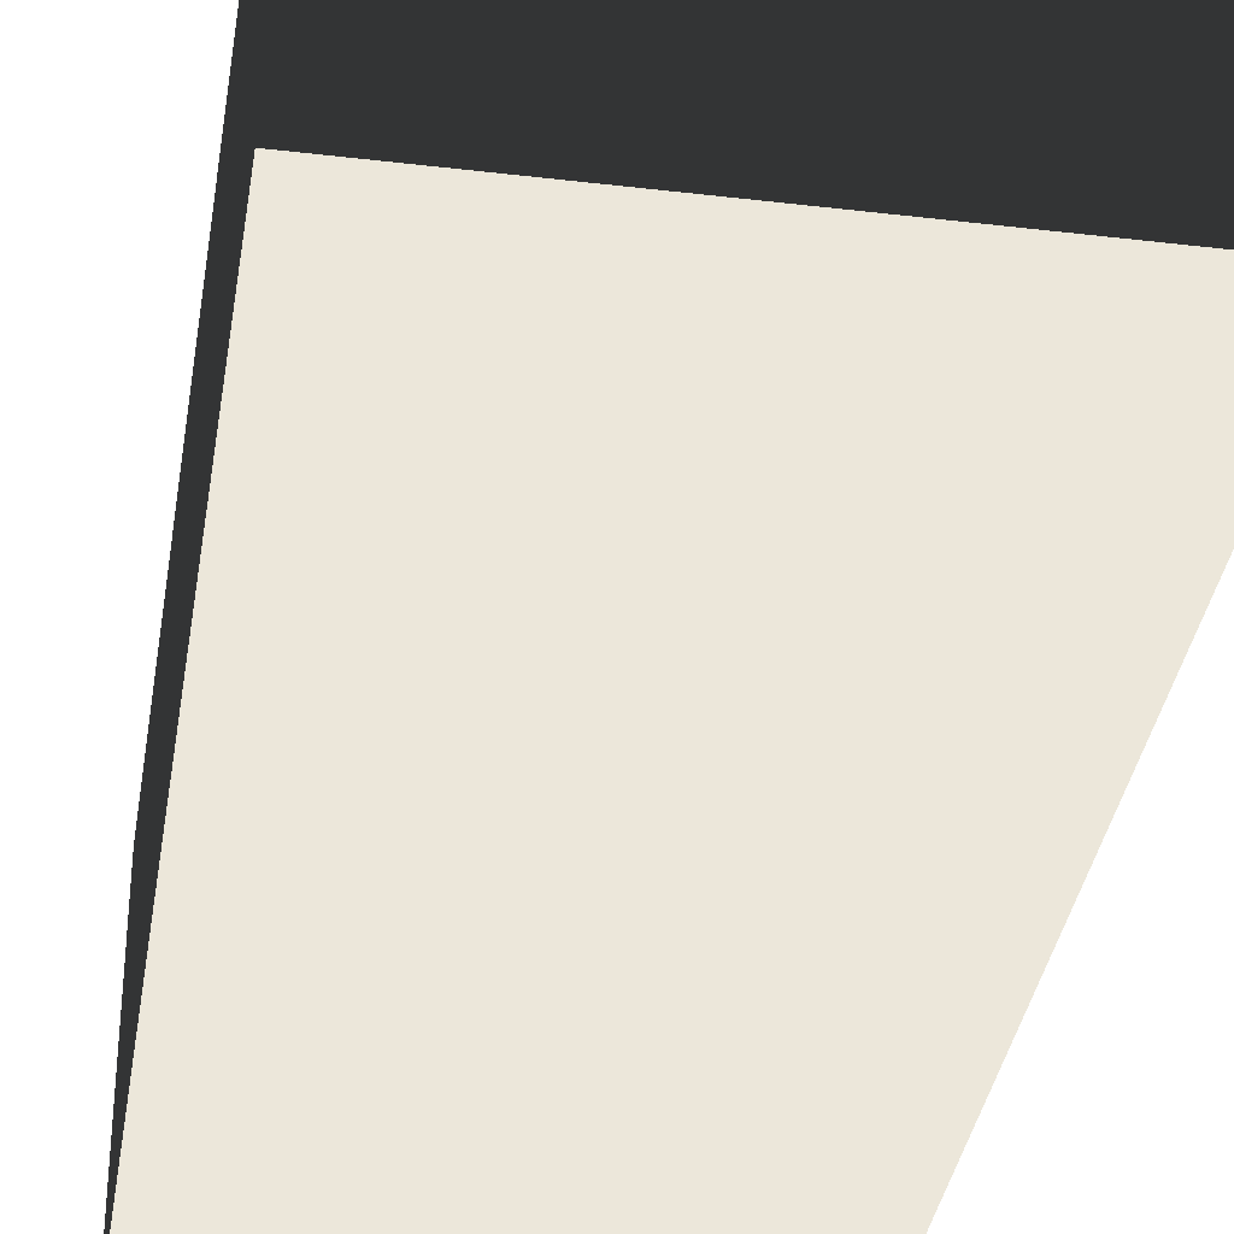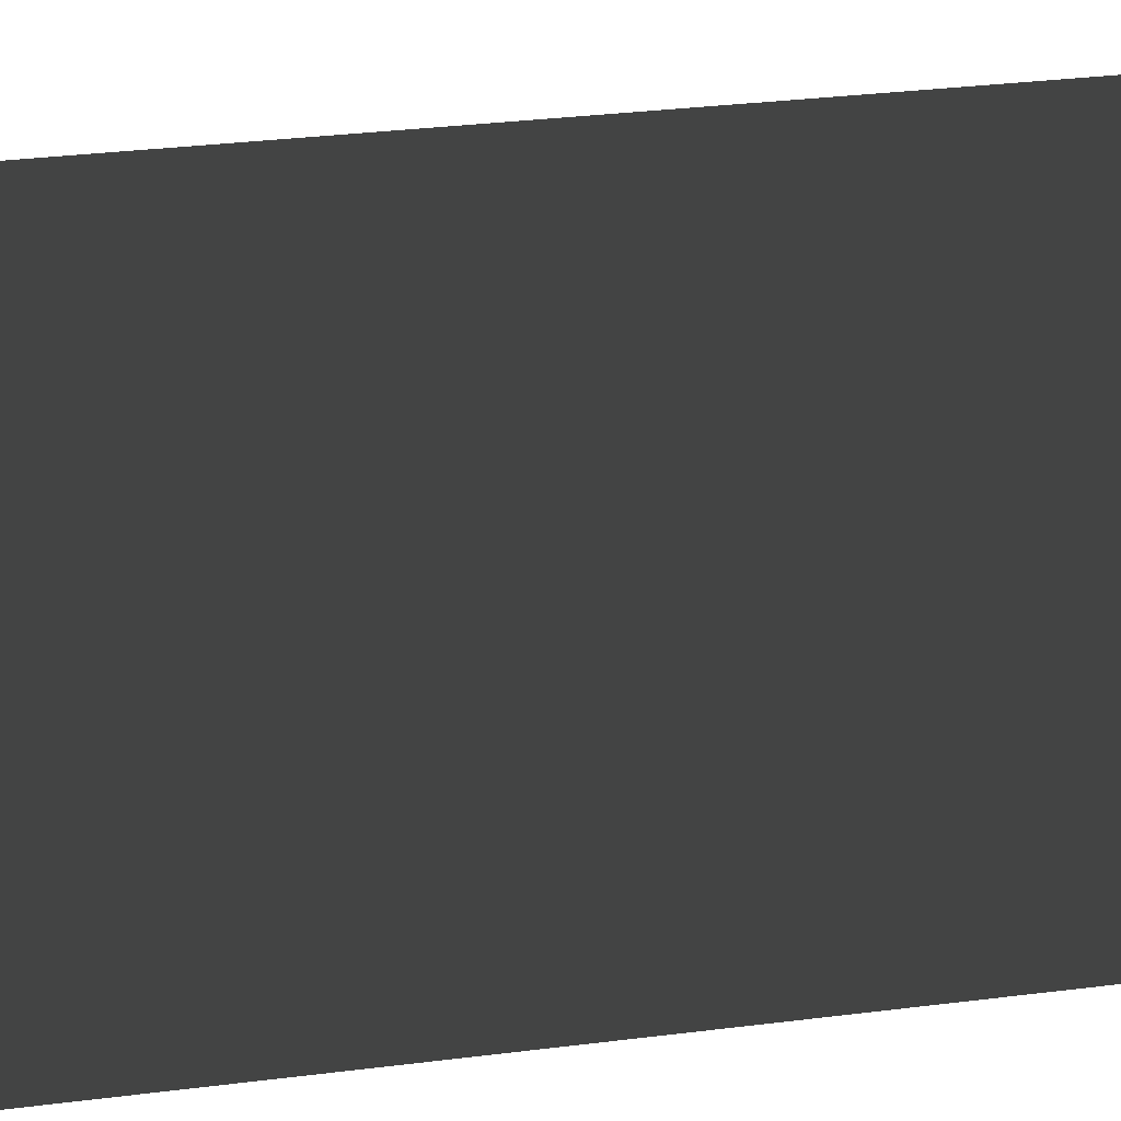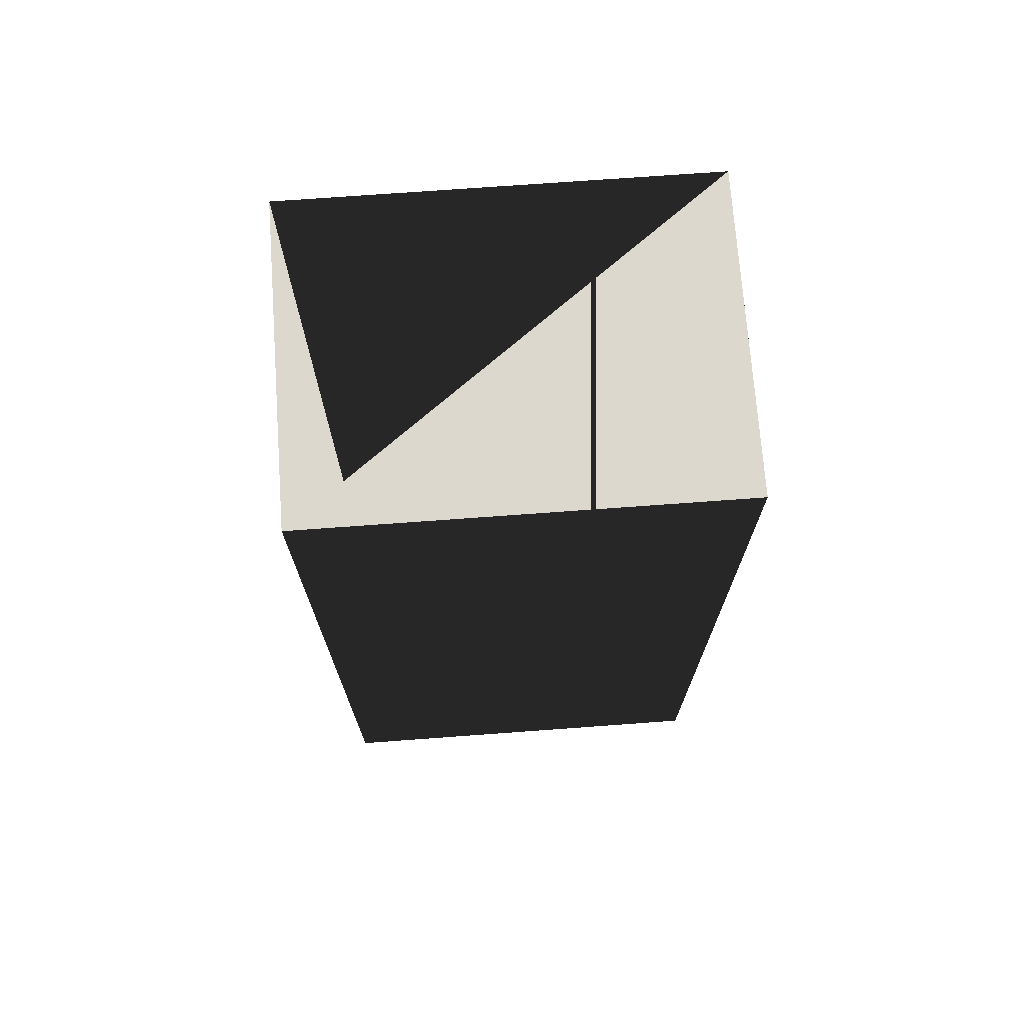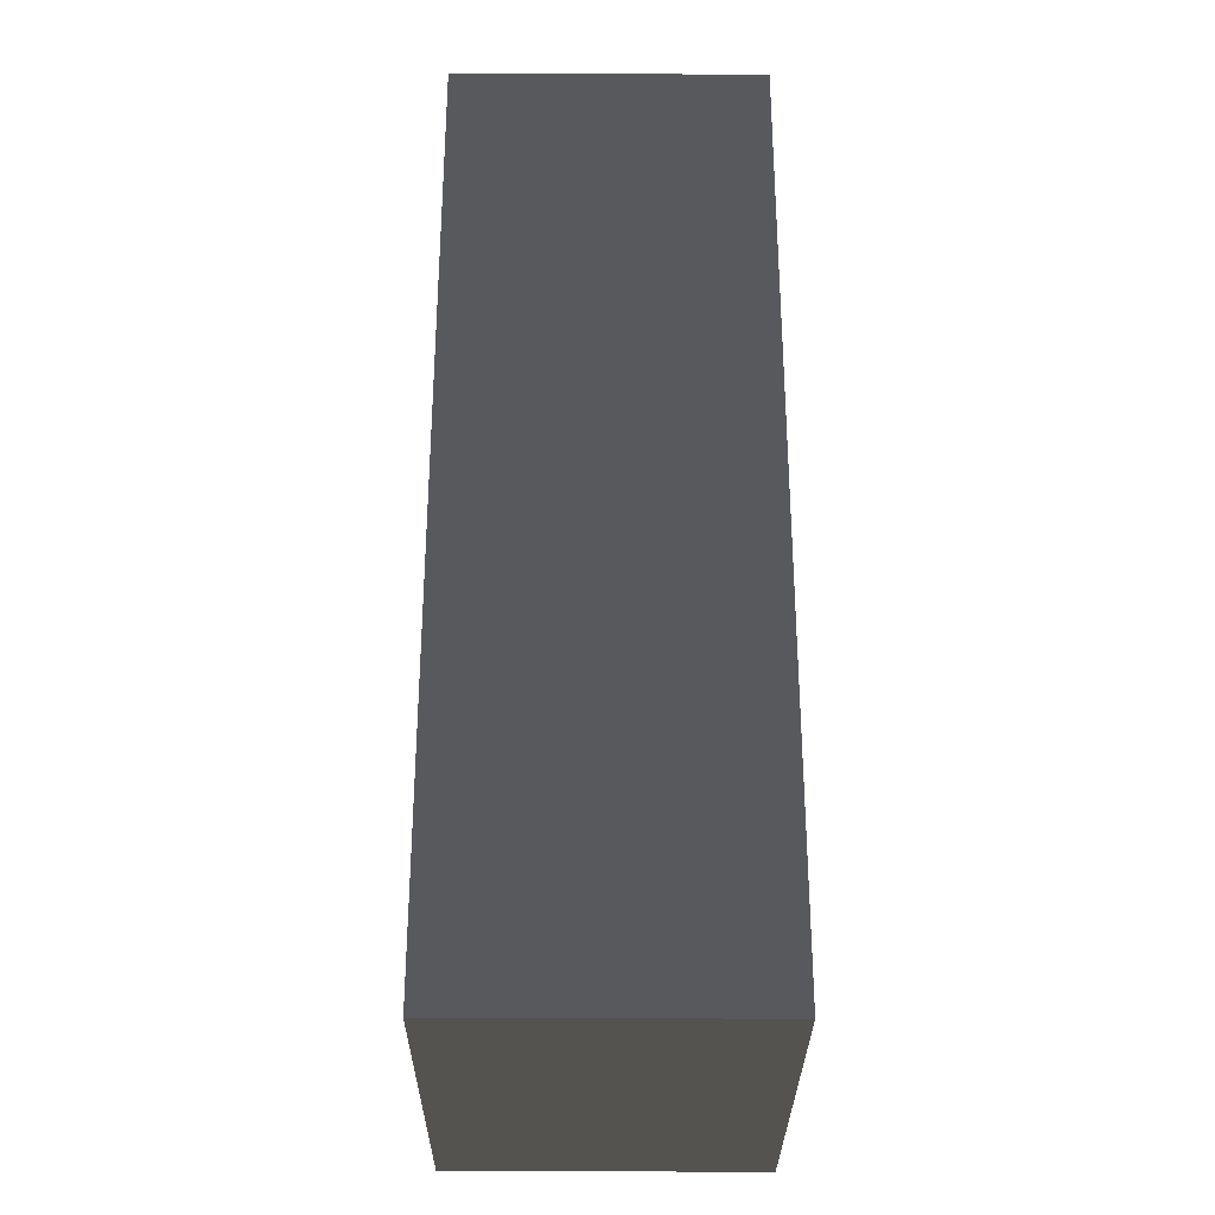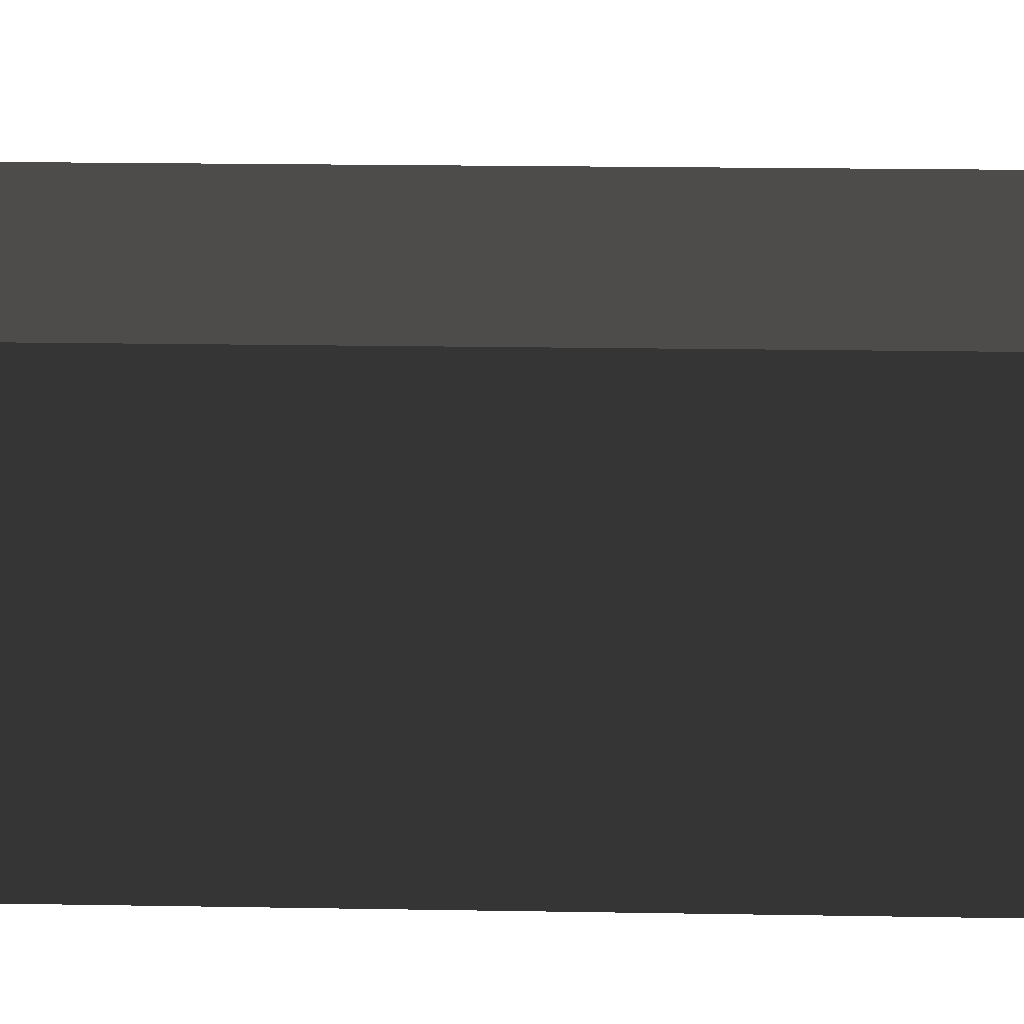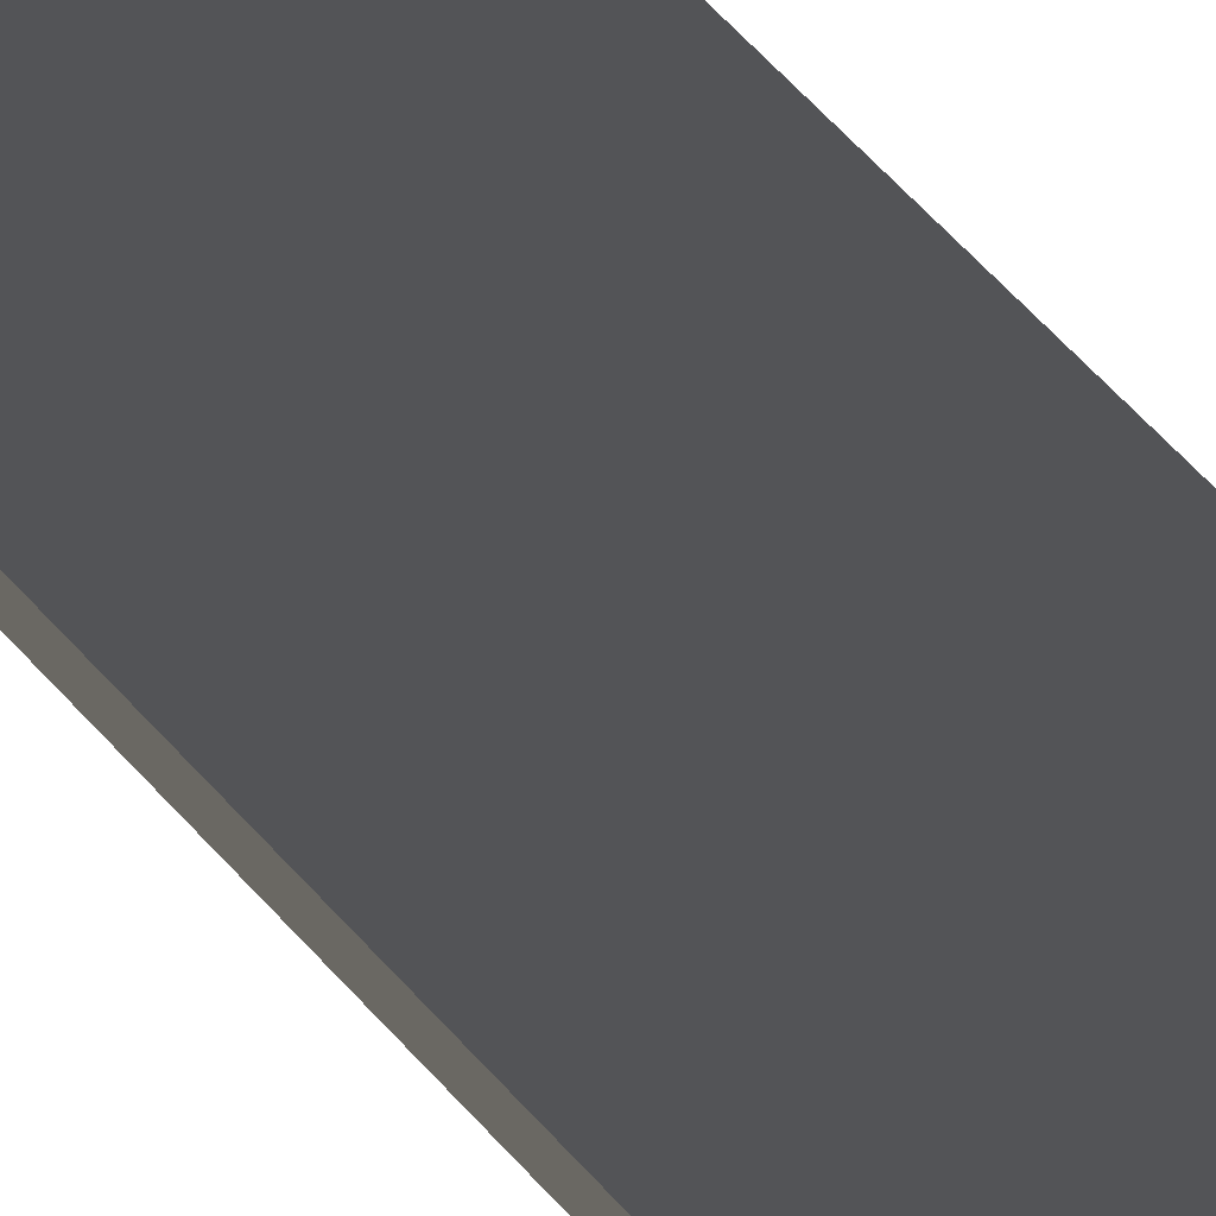
<metadata>
{"format":"obj","ext":"obj","renderer":"f3d","projection":"perspective","resolution":1024,"background":"white","views":[{"elev":-36.0,"azim":171.1,"up":"+Y"},{"elev":31.4,"azim":79.8,"up":"+Y"},{"elev":72.2,"azim":-4.2,"up":"+Z"},{"elev":-29.9,"azim":-90.4,"up":"+Z"},{"elev":18.1,"azim":-88.0,"up":"+Y"},{"elev":76.6,"azim":-44.4,"up":"+Y"}]}
</metadata>
<code>
v -0.2 -0.15 -0.46
v 0.2 -0.15 -0.46
v 0.2 0.15 -0.46
v -0.2 0.15 -0.46
v -0.2 -0.15 0.46
v 0.2 -0.15 0.46
v 0.2 0.15 0.46
v -0.2 0.15 0.46
f 1 2 3 4
f 5 6 7 6
f 1 5 8 4
f 2 6 7 3
f 1 2 6 5
f 4 3 7 8

</code>
